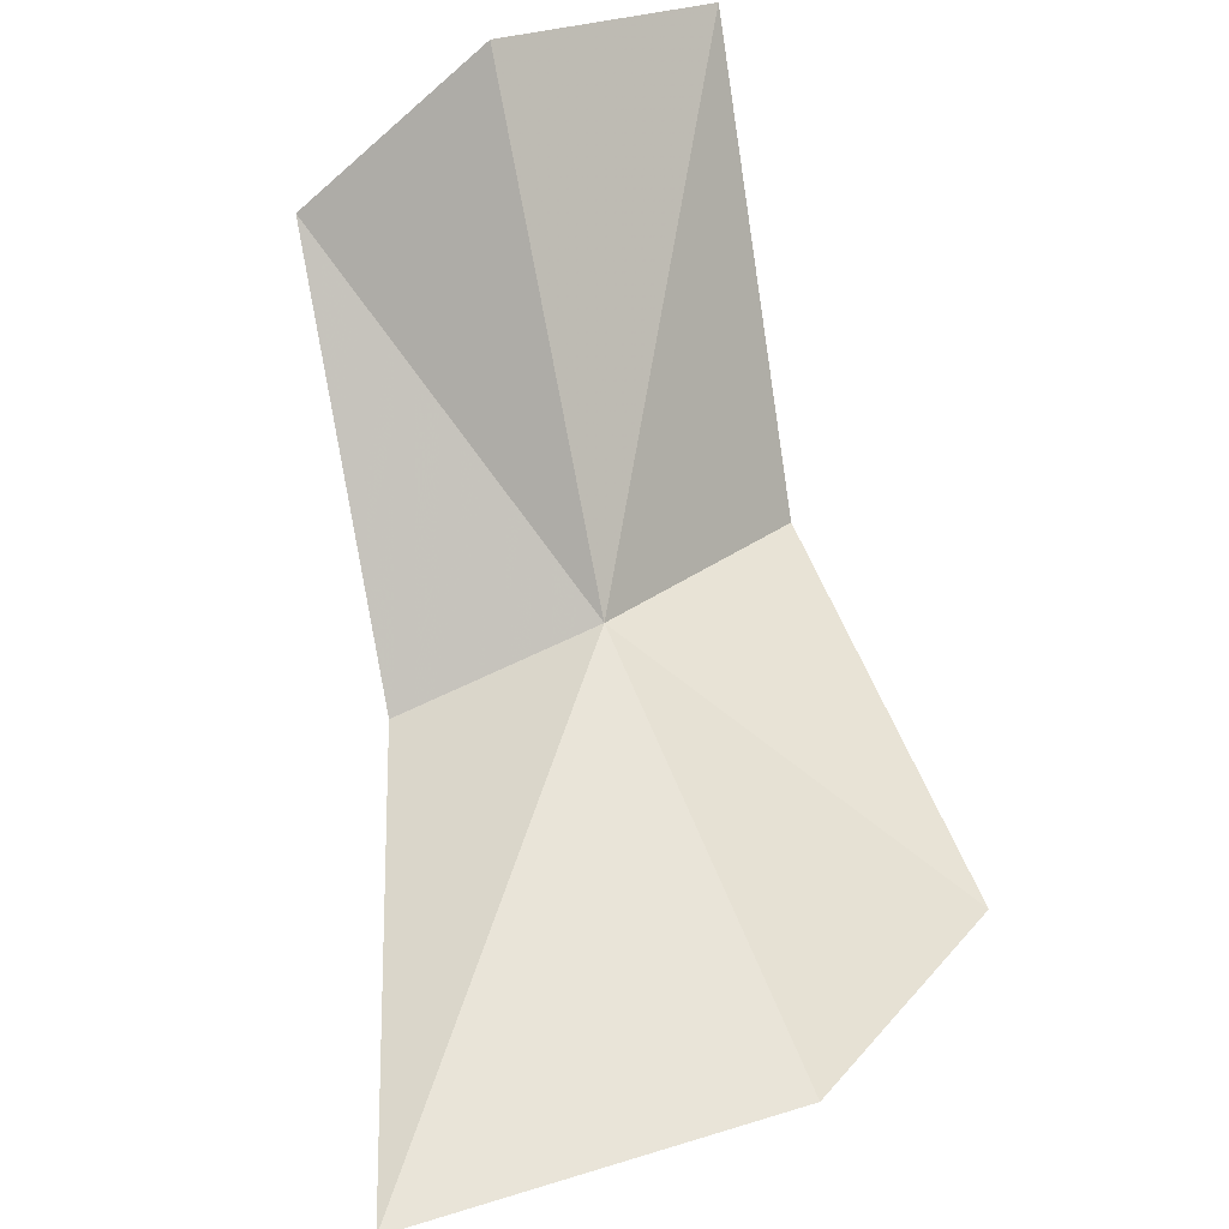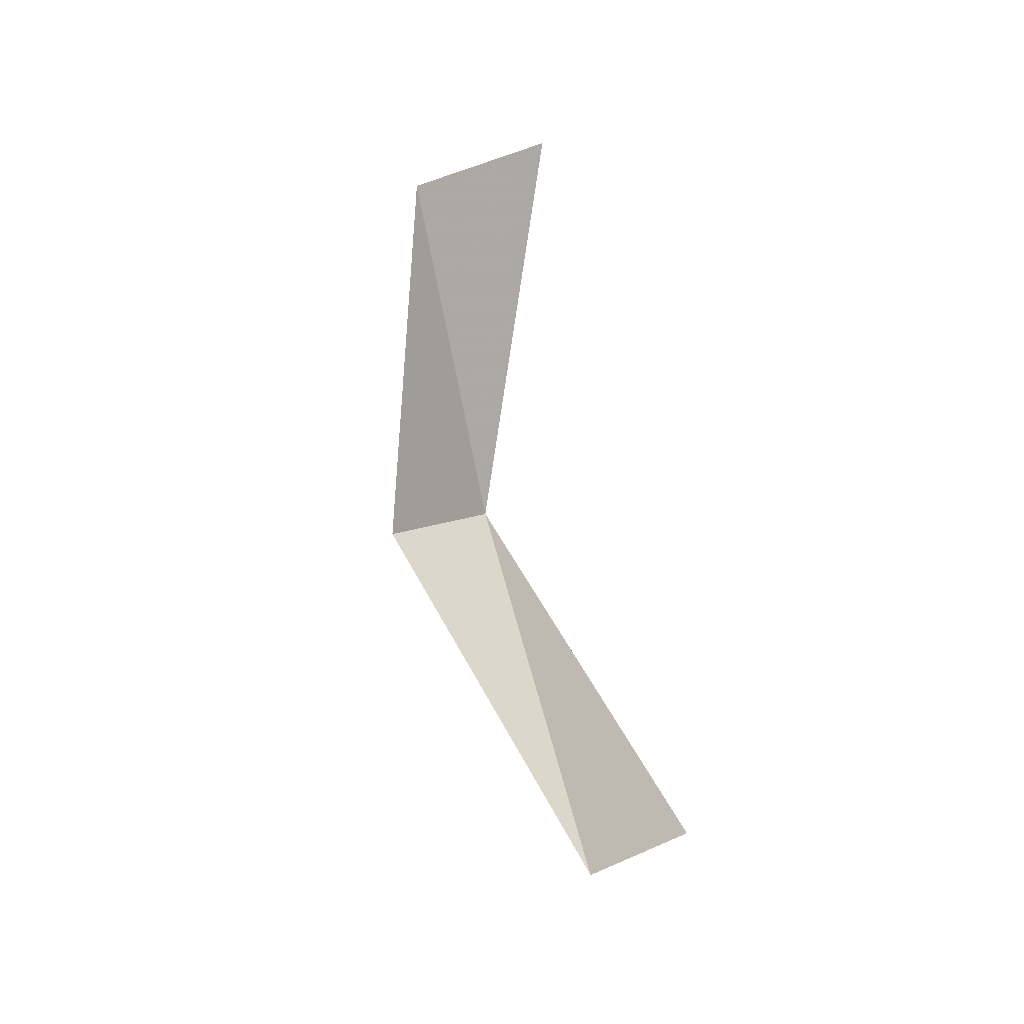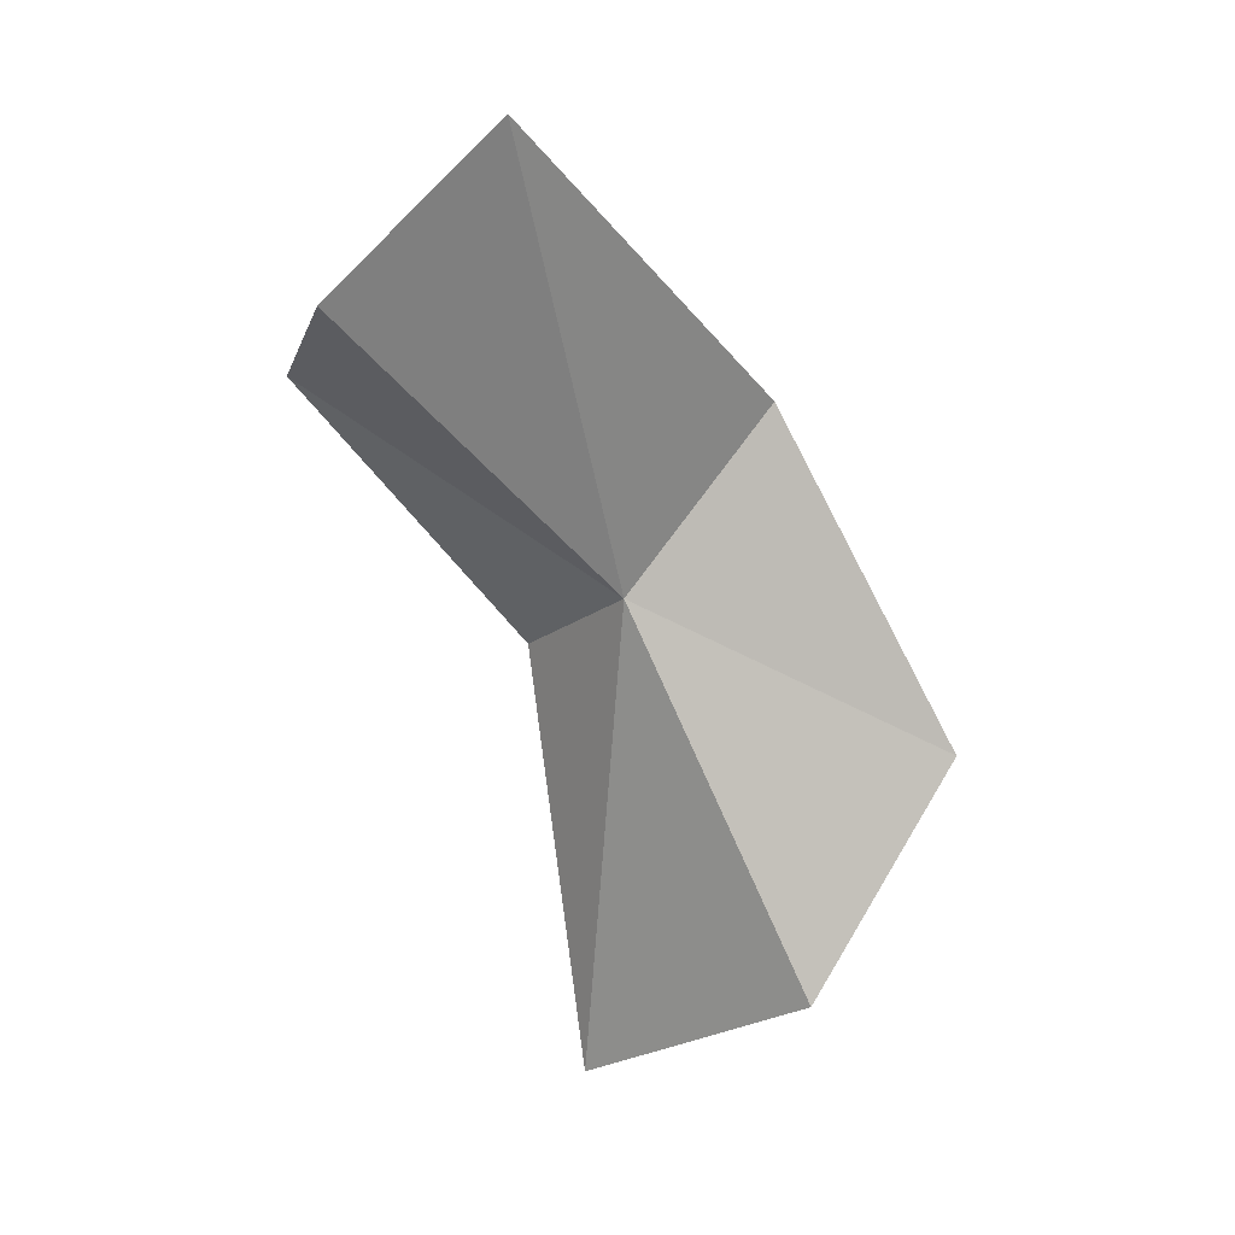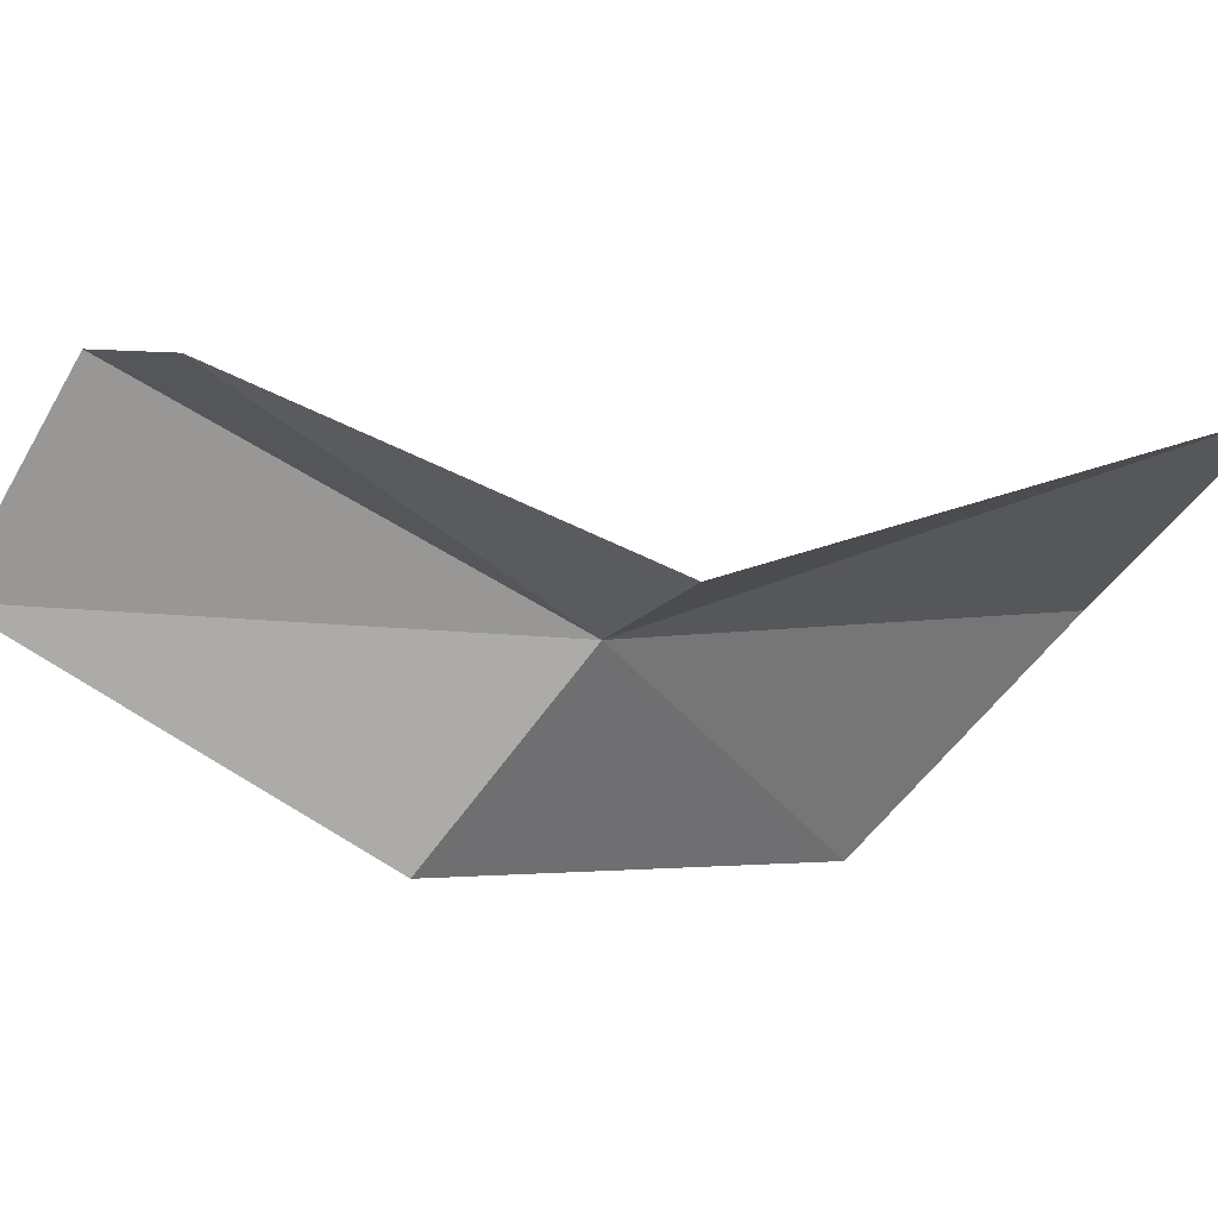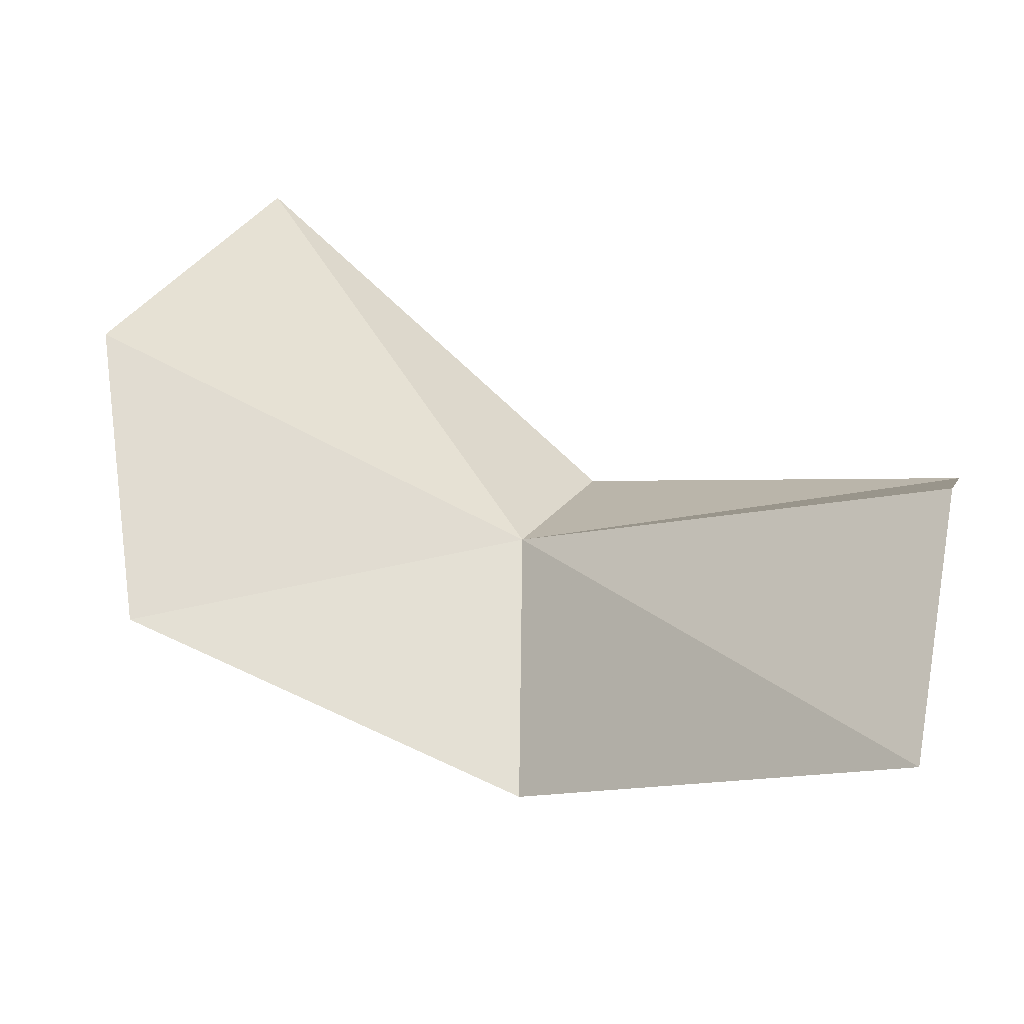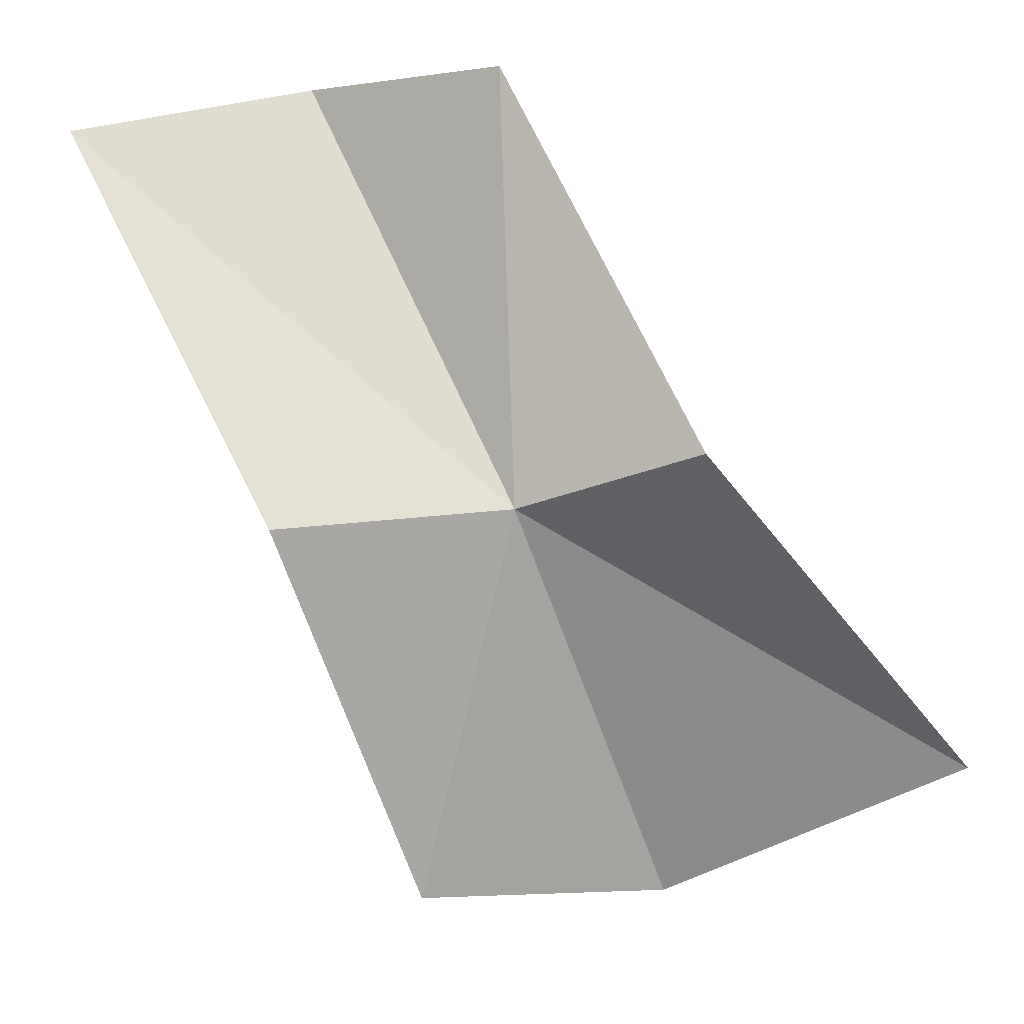
<metadata>
{"format":"obj","ext":"obj","renderer":"f3d","projection":"perspective","resolution":1024,"background":"white","views":[{"elev":67.9,"azim":19.0,"up":"+Z"},{"elev":-40.3,"azim":-61.2,"up":"+Y"},{"elev":30.6,"azim":27.9,"up":"+Y"},{"elev":-29.1,"azim":-73.6,"up":"+Z"},{"elev":33.5,"azim":152.8,"up":"+Z"},{"elev":-77.8,"azim":-120.9,"up":"+Z"}]}
</metadata>
<code>
v -198.3 1.902 86.42
v -199.1 1.26 86.18
v -198.2 -1.018 87.09
v -196.8 0.0324 87.08
v -196.4 1.292 86.16
v -197.7 2.94 85.67
v -198.7 4.79 86.82
v -199.5 3.866 87.51
v -200.1 3.092 86.93
f 1 3 2
f 1 4 3
f 1 5 4
f 1 6 5
f 1 7 6
f 1 8 7
f 1 9 8
f 1 2 9

</code>
